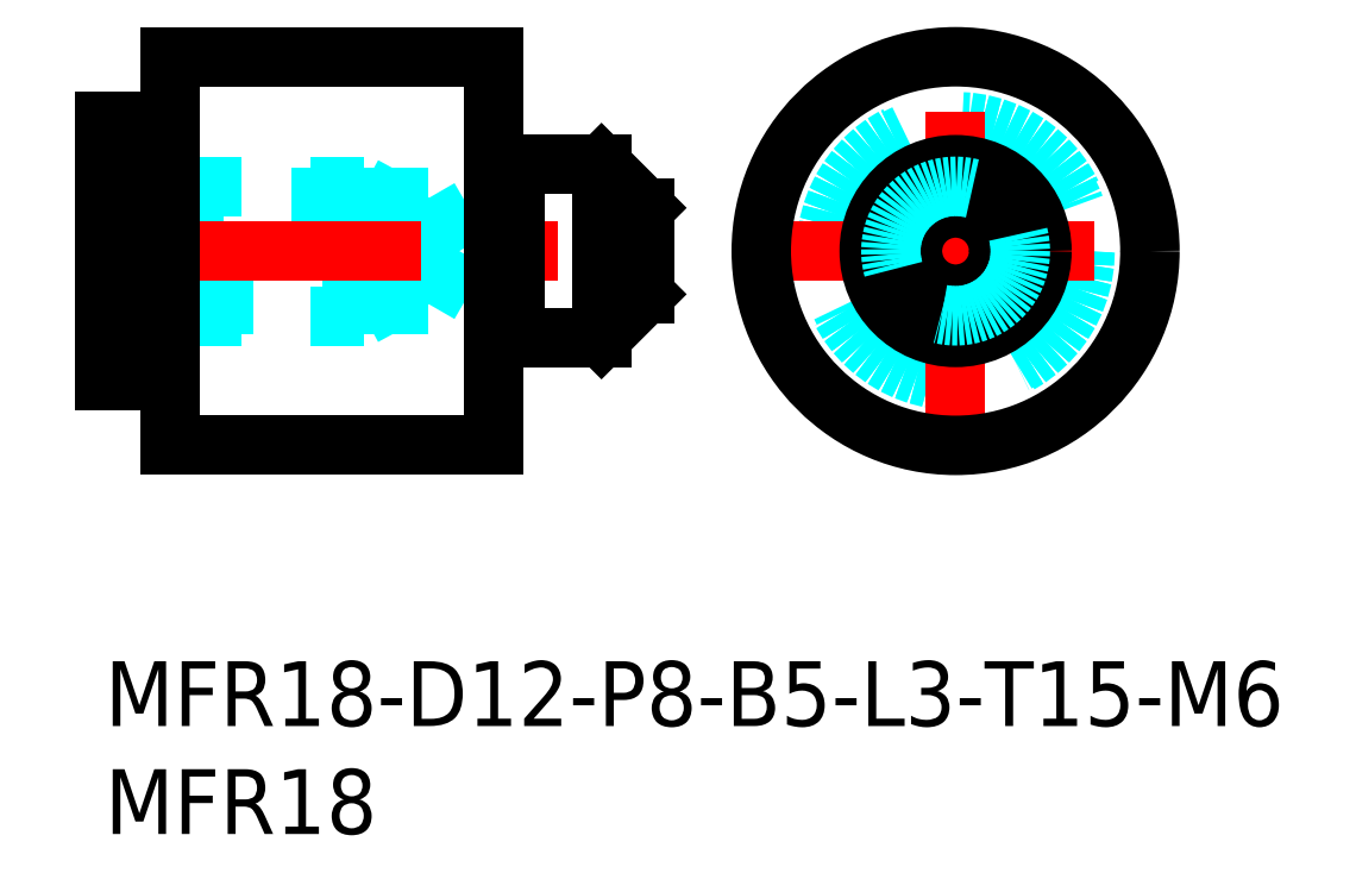
<metadata>
{"format":"dxf","ext":"dxf","renderer":"ezdxf+matplotlib","layout":"modelspace","background":"white","min_lineweight":24,"dpi":150}
</metadata>
<code>
0
SECTION
2
ENTITIES
0
CIRCLE
8
MSM_DASHED
10
39.4
20
19
30
0
40
6
0
CIRCLE
8
MSM_DASHED
10
39.4
20
19
30
0
40
2.458
0
CIRCLE
8
MSM_DASHED
10
39.4
20
19
30
0
40
5.9
0
CIRCLE
8
MSM_DASHED
10
39.4
20
19
30
0
40
3.9
0
LINE
8
MSM_CENTER
10
29.95
20
19
30
0
11
48.85
21
19
31
0
0
LINE
8
MSM_CENTER
10
39.4
20
9.55
30
0
11
39.4
21
28.45
31
0
0
CIRCLE
8
MSM_CONTINUOUS
10
39.4
20
19
30
0
40
9
0
CIRCLE
8
MSM_CONTINUOUS
10
39.4
20
19
30
0
40
2
0
CIRCLE
8
MSM_CONTINUOUS
10
39.4
20
19
30
0
40
4
0
ARC
8
MSM_DASHED
10
39.4
20
19
30
0
40
3
50
75
51
15
0
LINE
8
MSM_DASHED
10
16.42
20
19
30
0
11
15
21
21.46
31
0
0
LINE
8
MSM_DASHED
10
15
20
16.54
30
0
11
16.42
21
19
31
0
0
LINE
8
MSM_DASHED
10
0.5415
20
16.54
30
0
11
15
21
16.54
31
0
0
LINE
8
MSM_DASHED
10
15
20
21.46
30
0
11
0.5415
21
21.46
31
0
0
LINE
8
MSM_DASHED
10
15
20
21.46
30
0
11
15
21
16.54
31
0
0
LINE
8
MSM_DASHED
10
0.5415
20
21.46
30
0
11
-1.2e-15
21
22
31
0
0
LINE
8
MSM_DASHED
10
-1.2e-15
20
16
30
0
11
0.5415
21
16.54
31
0
0
LINE
8
MSM_DASHED
10
0.5415
20
21.46
30
0
11
0.5415
21
16.54
31
0
0
LINE
8
MSM_DASHED
10
12
20
16
30
0
11
12
21
22
31
0
0
LINE
8
MSM_DASHED
10
-1.2e-15
20
22
30
0
11
12
21
22
31
0
0
LINE
8
MSM_DASHED
10
13
20
21.46
30
0
11
12
21
22
31
0
0
LINE
8
MSM_DASHED
10
-1.2e-15
20
16
30
0
11
12
21
16
31
0
0
LINE
8
MSM_DASHED
10
13
20
16.54
30
0
11
12
21
16
31
0
0
LINE
8
MSM_CENTER
10
-1.25
20
19
30
0
11
26.25
21
19
31
0
0
LINE
8
MSM_CONTINUOUS
10
18.1
20
15.1
30
0
11
18.9
21
15.1
31
0
0
LINE
8
MSM_CONTINUOUS
10
18.9
20
22.9
30
0
11
18.1
21
22.9
31
0
0
LINE
8
MSM_CONTINUOUS
10
25
20
21
30
0
11
23
21
23
31
0
0
LINE
8
MSM_CONTINUOUS
10
23
20
15
30
0
11
25
21
17
31
0
0
LINE
8
MSM_CONTINUOUS
10
25
20
21
30
0
11
25
21
17
31
0
0
ARC
8
MSM_CONTINUOUS
10
18.1
20
15
30
0
40
0.1
50
90
51
180
0
ARC
8
MSM_CONTINUOUS
10
18.1
20
23
30
0
40
0.1
50
180
51
270
0
LINE
8
MSM_CONTINUOUS
10
19
20
15
30
0
11
23
21
15
31
0
0
LINE
8
MSM_CONTINUOUS
10
23
20
23
30
0
11
19
21
23
31
0
0
LINE
8
MSM_CONTINUOUS
10
23
20
23
30
0
11
23
21
15
31
0
0
LINE
8
MSM_CONTINUOUS
10
19
20
23
30
0
11
19
21
15
31
0
0
ARC
8
MSM_CONTINUOUS
10
18.9
20
15
30
0
40
0.1
50
0
51
90
0
ARC
8
MSM_CONTINUOUS
10
18.9
20
23
30
0
40
0.1
50
270
51
0
0
LINE
8
MSM_CONTINUOUS
10
2.1
20
13.1
30
0
11
2.9
21
13.1
31
0
0
LINE
8
MSM_CONTINUOUS
10
2.9
20
24.9
30
0
11
2.1
21
24.9
31
0
0
ARC
8
MSM_CONTINUOUS
10
2.9
20
13
30
0
40
0.1
50
0
51
90
0
ARC
8
MSM_CONTINUOUS
10
2.9
20
25
30
0
40
0.1
50
270
51
0
0
LINE
8
MSM_CONTINUOUS
10
-1.2e-15
20
13
30
0
11
2
21
13
31
0
0
LINE
8
MSM_CONTINUOUS
10
2
20
25
30
0
11
-1.2e-15
21
25
31
0
0
LINE
8
MSM_CONTINUOUS
10
-1.2e-15
20
25
30
0
11
-1.2e-15
21
13
31
0
0
LINE
8
MSM_CONTINUOUS
10
2
20
25
30
0
11
2
21
13
31
0
0
ARC
8
MSM_CONTINUOUS
10
2.1
20
13
30
0
40
0.1
50
90
51
180
0
ARC
8
MSM_CONTINUOUS
10
2.1
20
25
30
0
40
0.1
50
180
51
270
0
LINE
8
MSM_CONTINUOUS
10
3
20
10
30
0
11
18
21
10
31
0
0
LINE
8
MSM_CONTINUOUS
10
18
20
28
30
0
11
3
21
28
31
0
0
LINE
8
MSM_CONTINUOUS
10
18
20
28
30
0
11
18
21
10
31
0
0
LINE
8
MSM_CONTINUOUS
10
3
20
28
30
0
11
3
21
10
31
0
0
TEXT
8
MSM_PART_NUMBER
10
0
20
-8
30
0
40
3
1
MFR18
0
TEXT
8
MSM_PART_NUMBER
10
0
20
-3
30
0
40
3
1
MFR18-D12-P8-B5-L3-T15-M6
0
VIEWPORT
8
0
10
143.5
20
98.2
30
0
40
384.6
41
222.2
68
     1
69
     1
0
VIEWPORT
8
MSM_DIMENSION
10
143.4
20
98.18
30
0
40
229.5
41
157.1
68
     2
69
     2
0
ENDSEC
0
EOF

</code>
